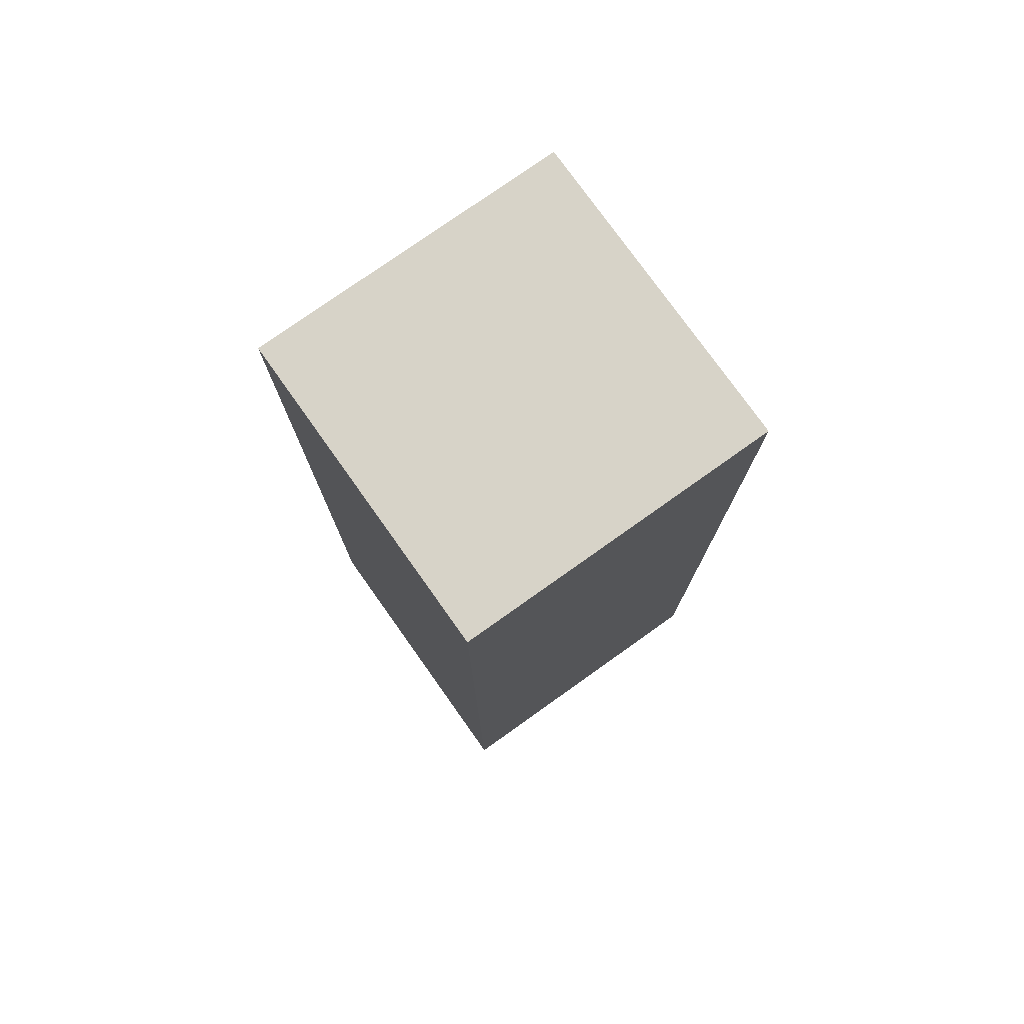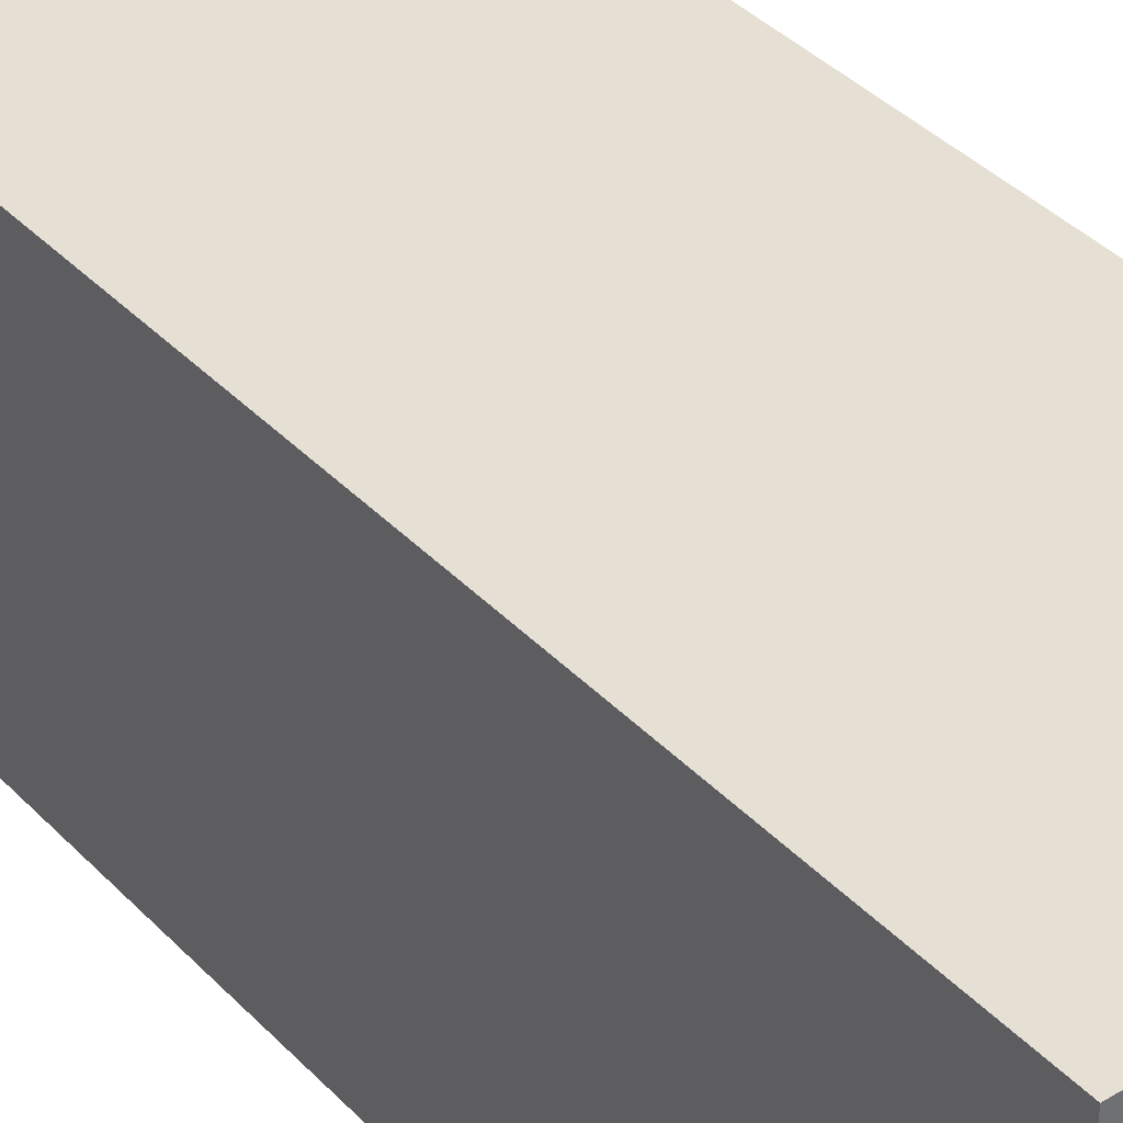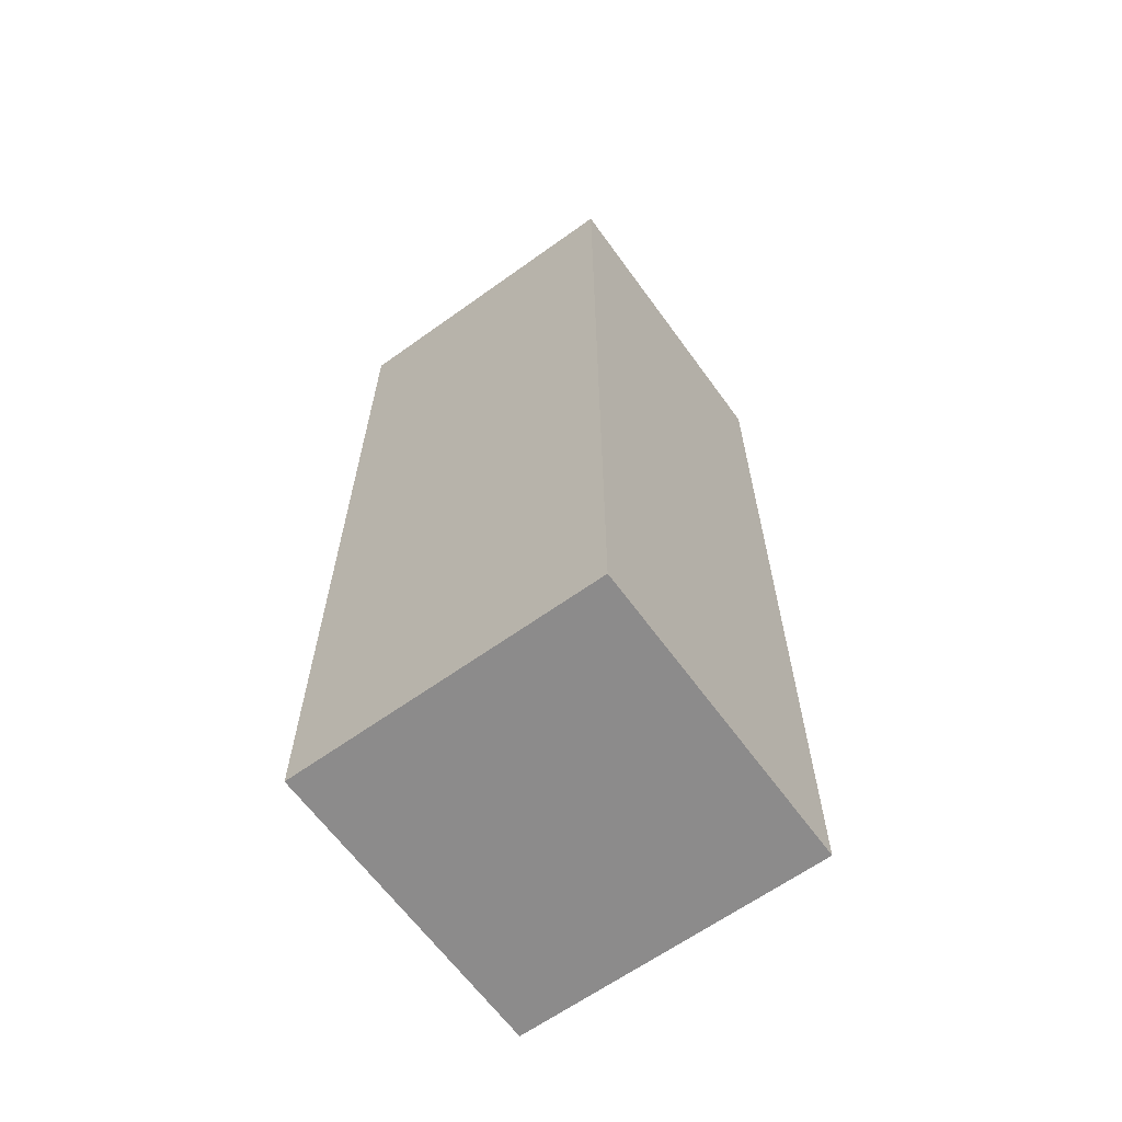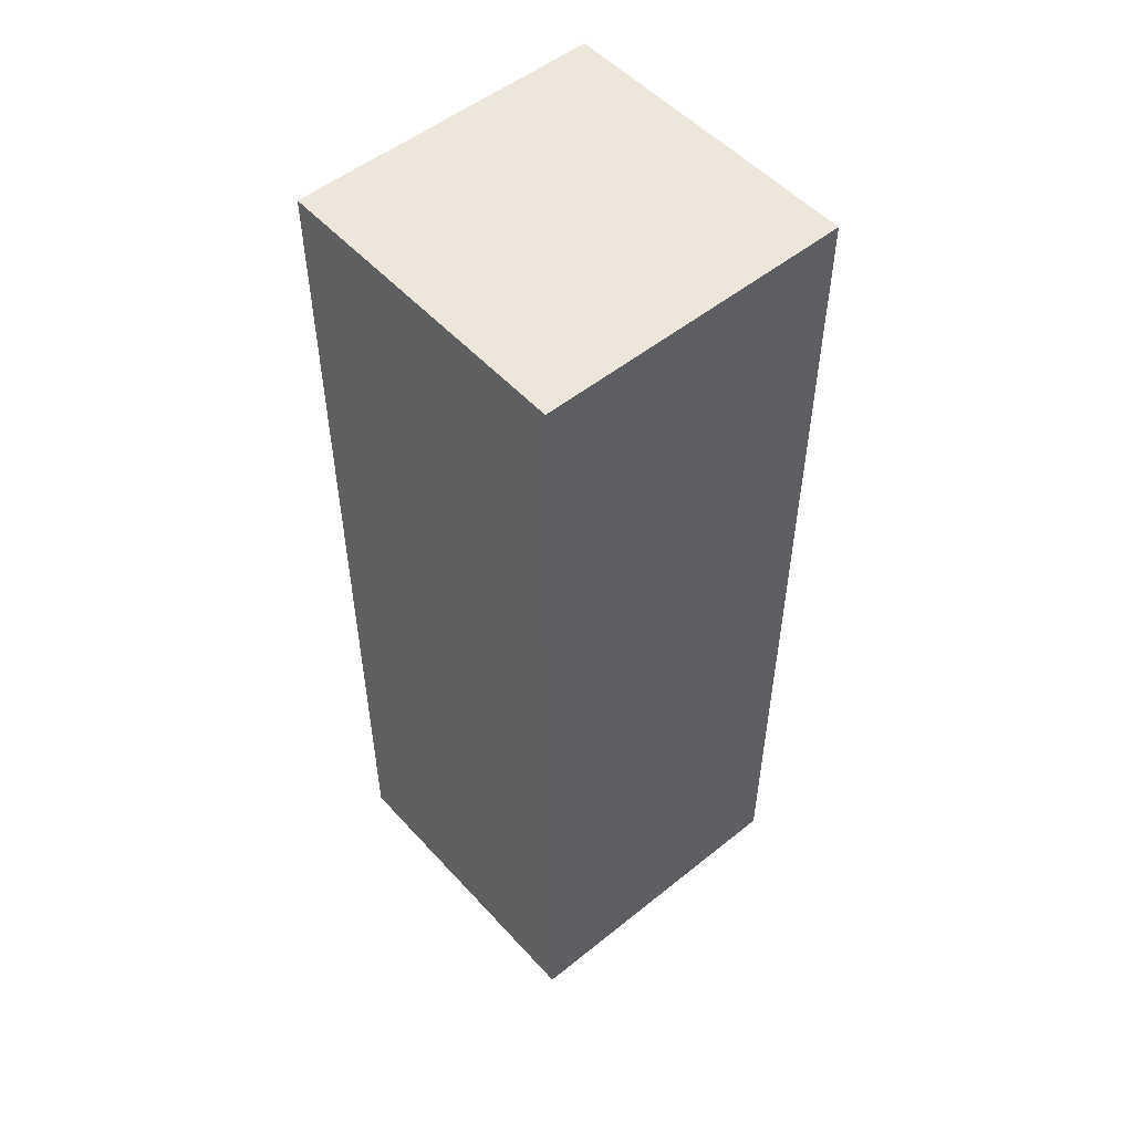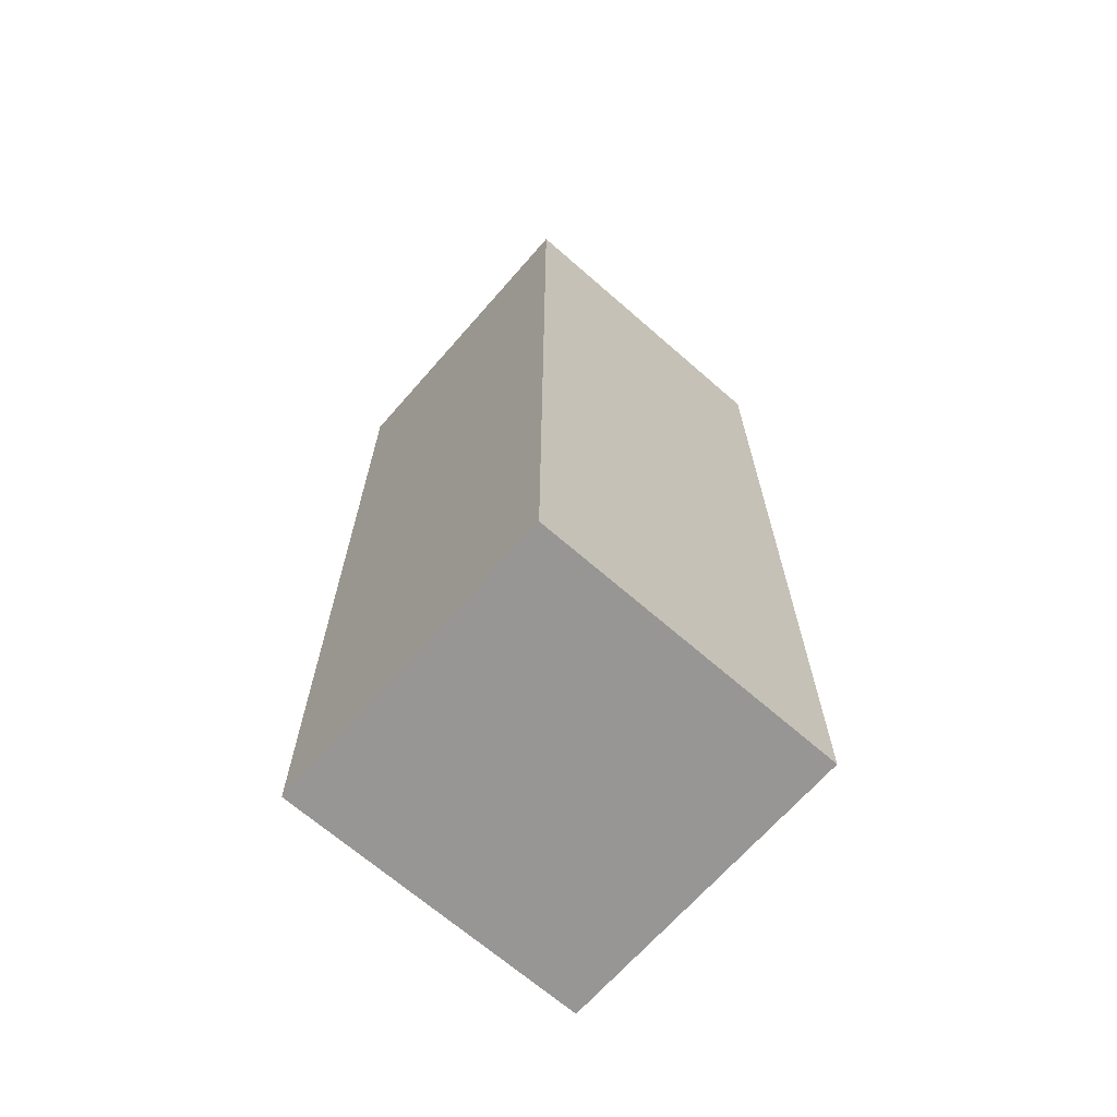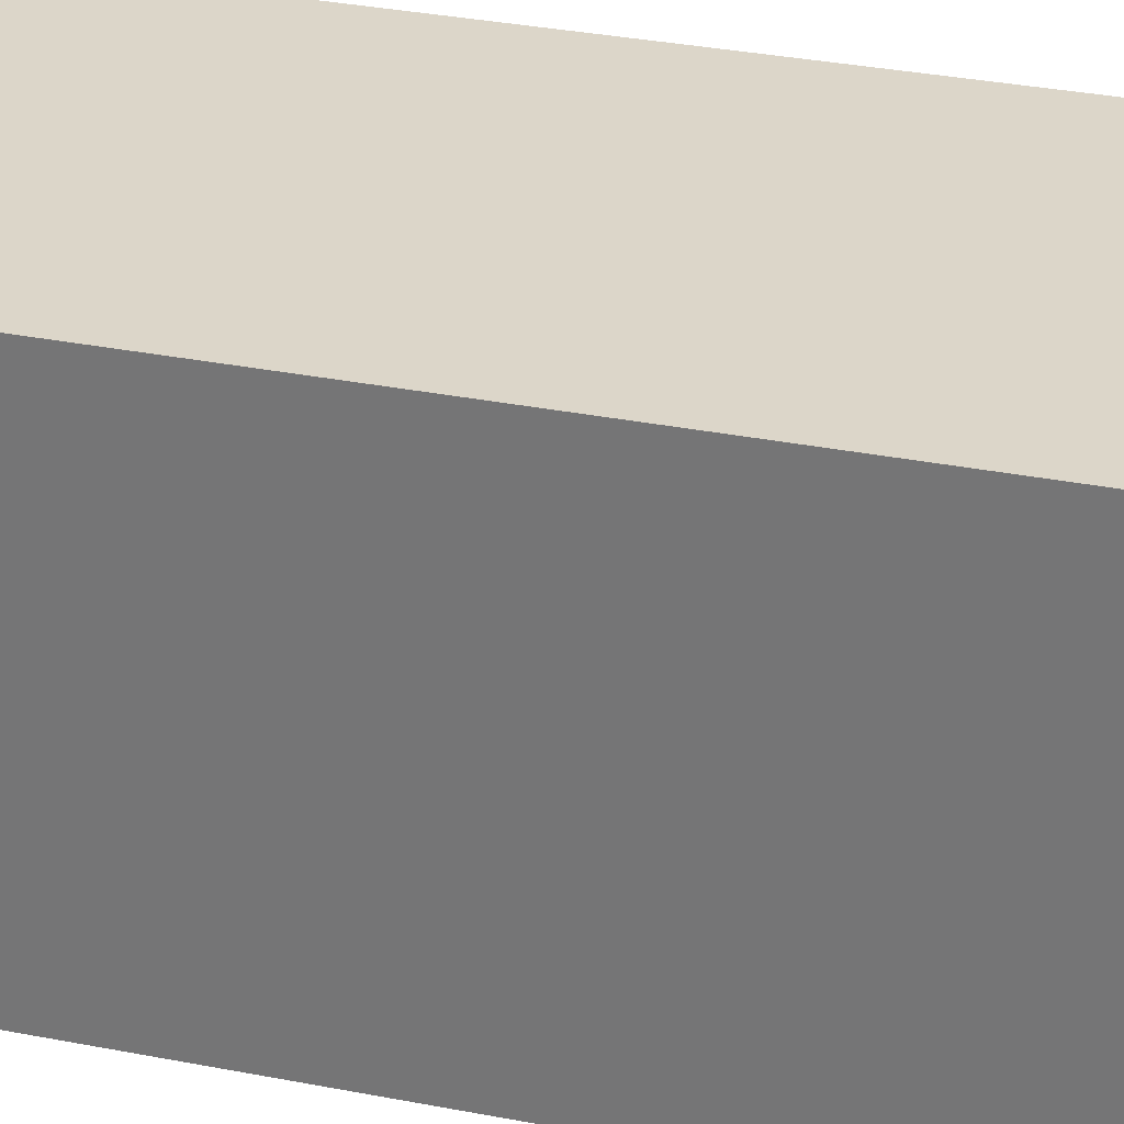
<metadata>
{"format":"obj","ext":"obj","renderer":"f3d","projection":"perspective","resolution":1024,"background":"white","views":[{"elev":77.1,"azim":54.6,"up":"+Y"},{"elev":38.1,"azim":-37.8,"up":"+Z"},{"elev":-64.0,"azim":-144.1,"up":"+Y"},{"elev":52.2,"azim":49.1,"up":"+Y"},{"elev":-67.9,"azim":-41.2,"up":"+Y"},{"elev":30.2,"azim":-73.7,"up":"+Z"}]}
</metadata>
<code>
o raccoon-left-arm
v 1.8 0.3 -0.9
v 1.8 0.3 -1
v 1.8 0.6 -0.9
v 1.8 0.6 -1
v 1.9 0.3 -0.9
v 1.9 0.3 -1
v 1.9 0.6 -0.9
v 1.9 0.6 -1
v 1.8 0.3 -0.9
v 1.8 0.6 -0.9
v 1.9 0.3 -0.9
v 1.9 0.6 -0.9
v 1.8 0.3 -1
v 1.8 0.6 -1
v 1.9 0.3 -1
v 1.9 0.6 -1
v 1.8 0.3 -0.9
v 1.9 0.3 -0.9
v 1.8 0.3 -1
v 1.9 0.3 -1
v 1.8 0.6 -0.9
v 1.9 0.6 -0.9
v 1.8 0.6 -1
v 1.9 0.6 -1
f 3 2 1
f 4 2 3
f 5 6 7
f 7 6 8
f 11 10 9
f 12 10 11
f 13 14 15
f 15 14 16
f 19 18 17
f 20 18 19
f 21 22 23
f 23 22 24

</code>
